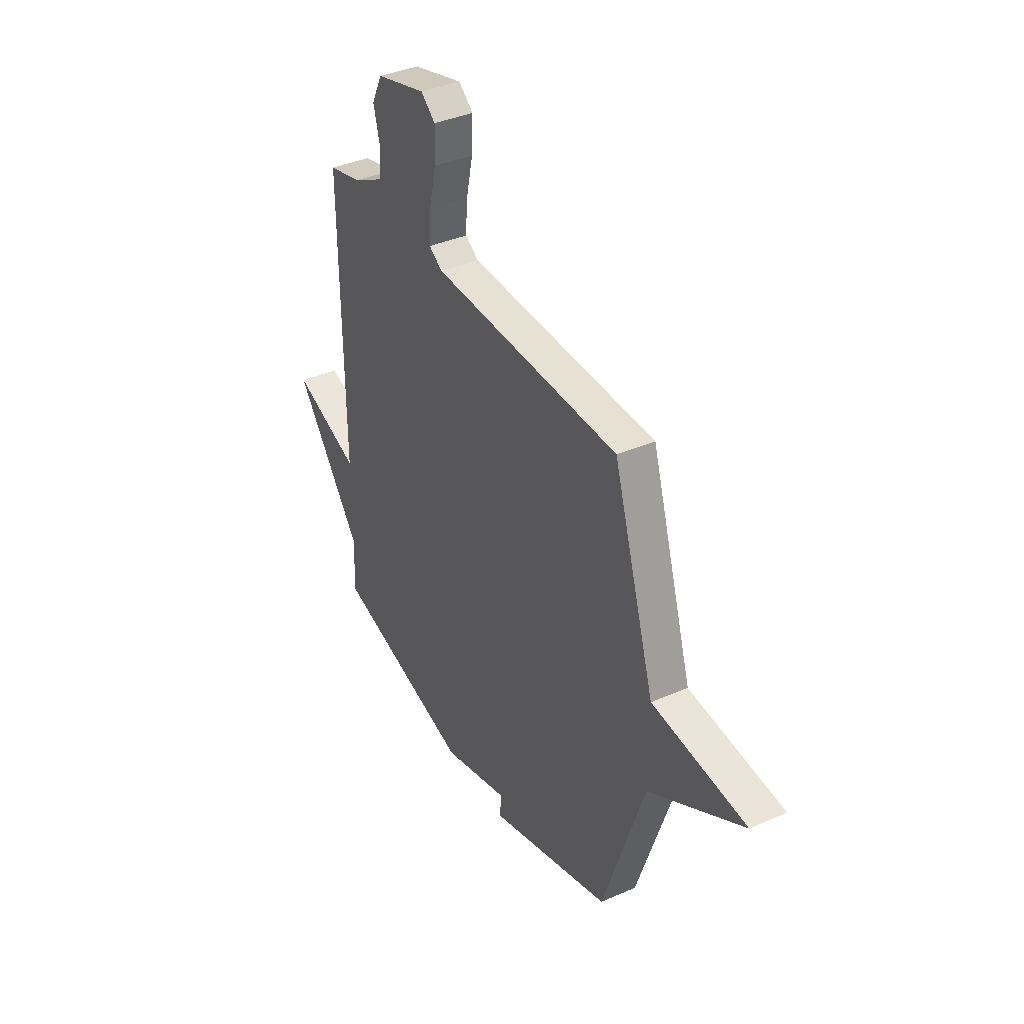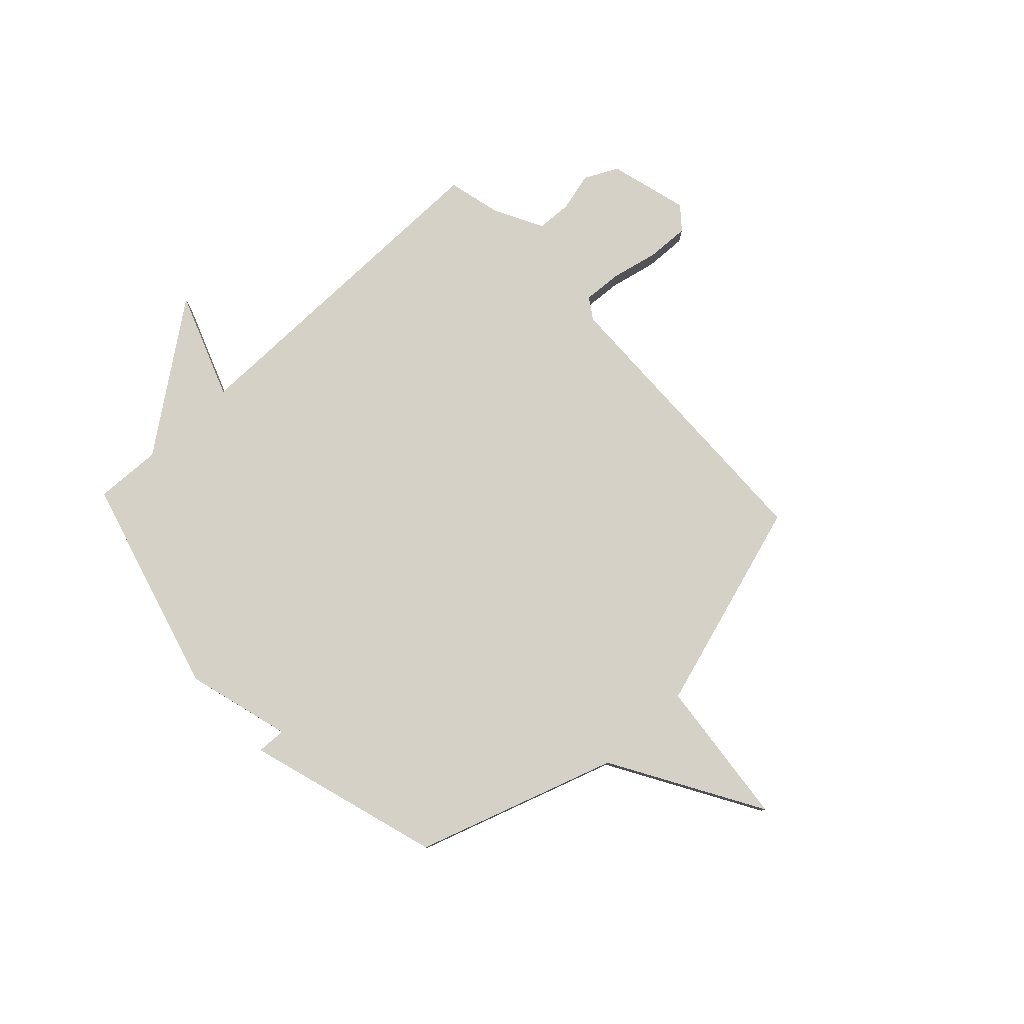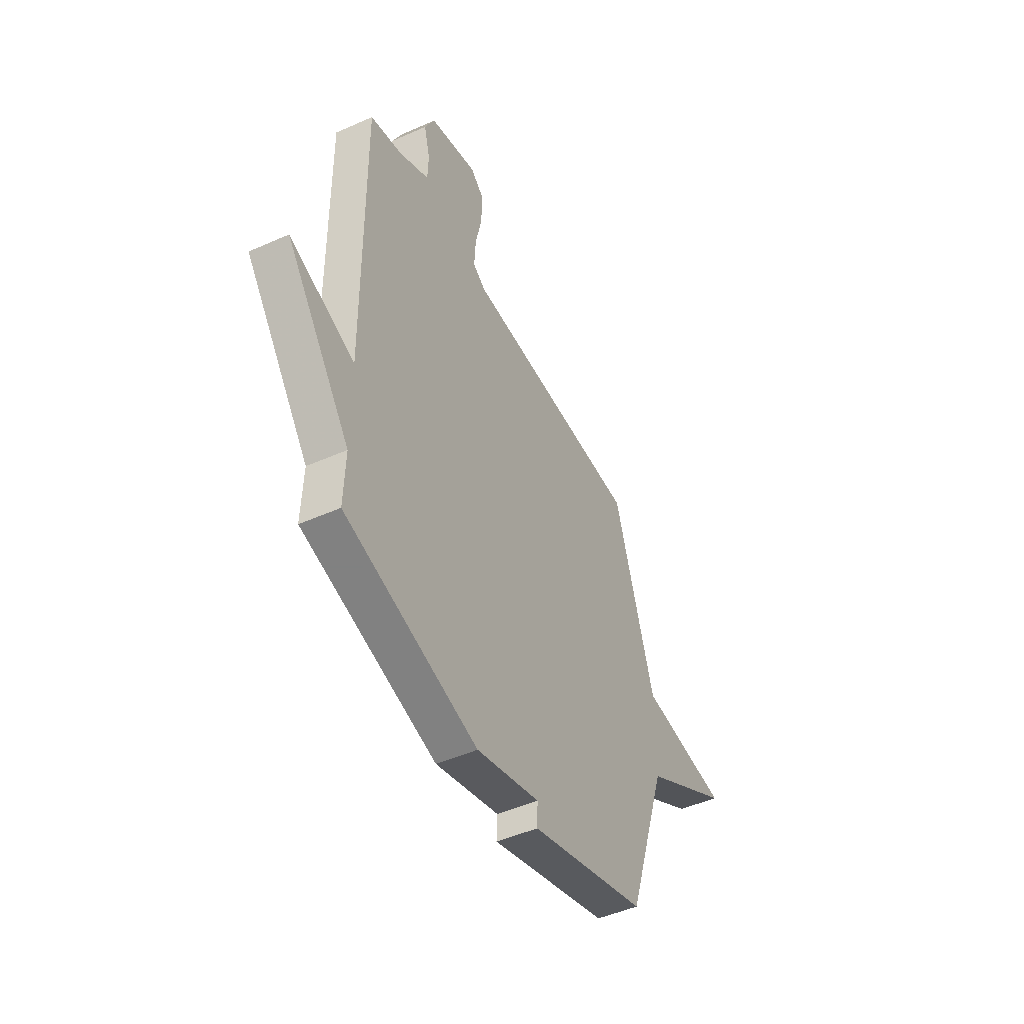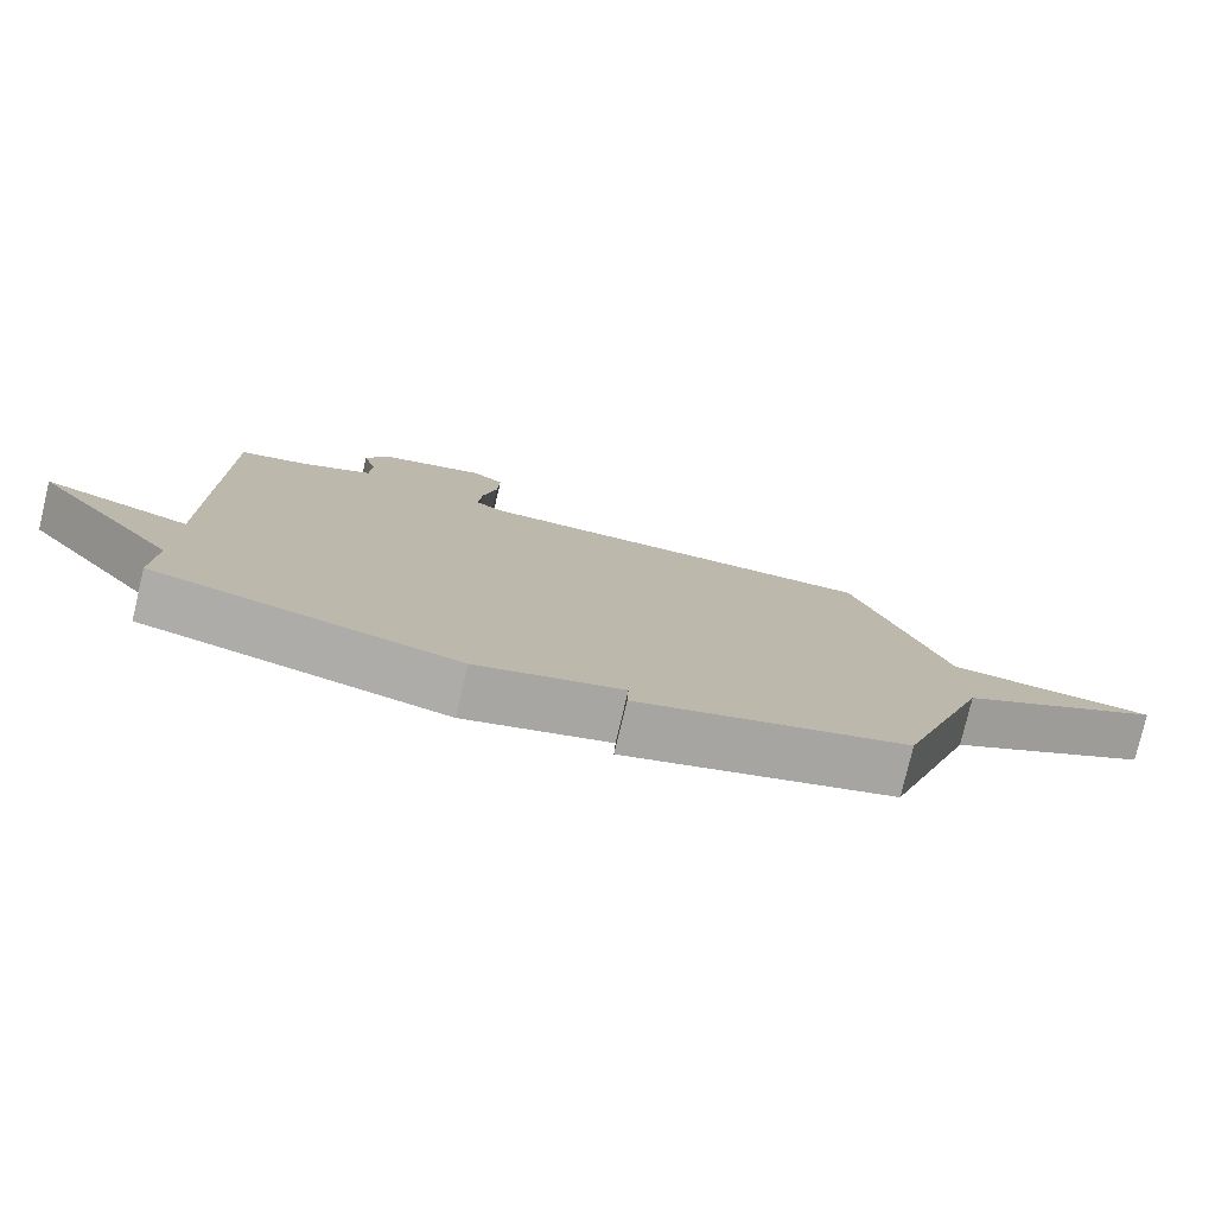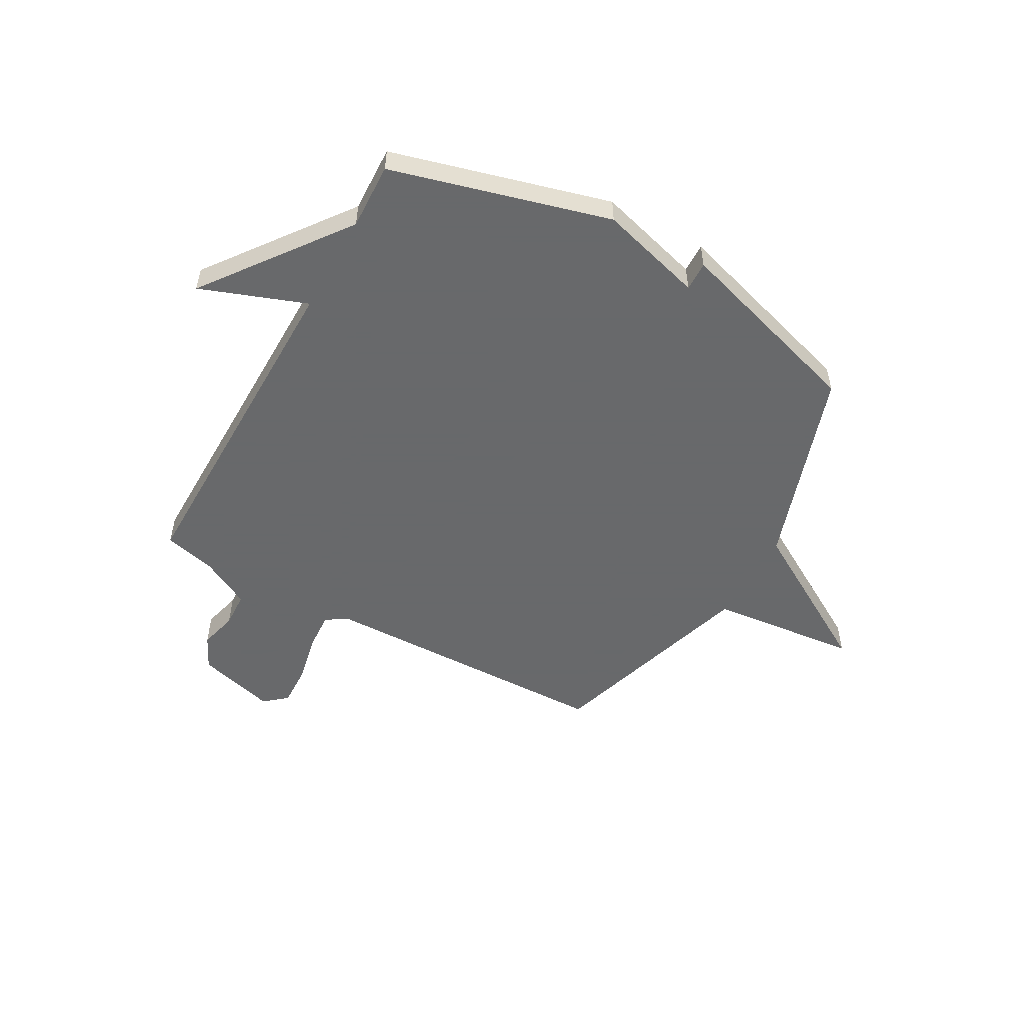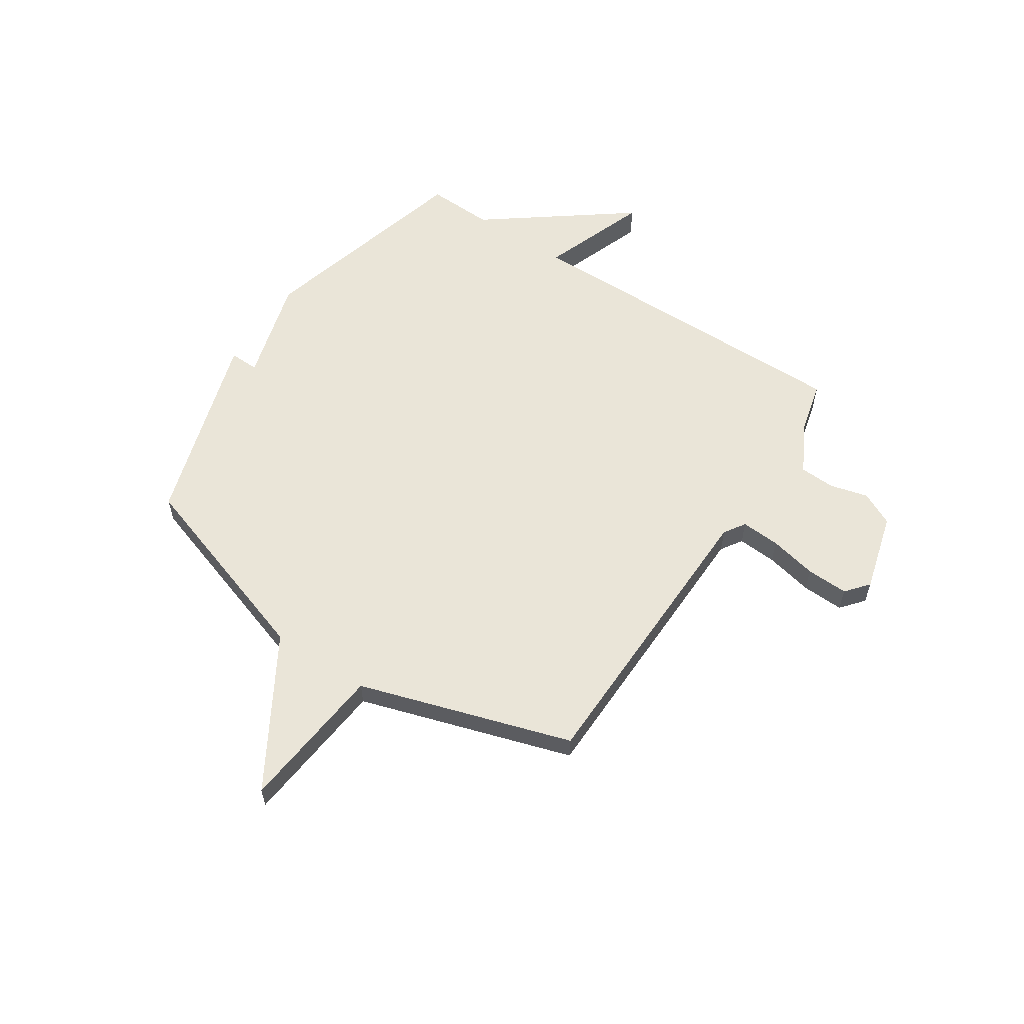
<metadata>
{"format":"obj","ext":"obj","renderer":"f3d","projection":"perspective","resolution":1024,"background":"white","views":[{"elev":38.1,"azim":-119.1,"up":"+Z"},{"elev":79.4,"azim":-133.0,"up":"+Y"},{"elev":-47.7,"azim":116.6,"up":"+Z"},{"elev":-78.5,"azim":166.7,"up":"+Z"},{"elev":-52.6,"azim":150.8,"up":"+Y"},{"elev":58.8,"azim":-56.7,"up":"+Y"}]}
</metadata>
<code>
v -0.5 0.07 0.5
v 0.076 0.07 0.513
v 0.117 0.07 0.54
v 0.112 0.07 0.616
v 0.092 0.07 0.708
v 0.089 0.07 0.789
v 0.133 0.07 0.826
v 0.286 0.07 0.784
v 0.318 0.07 0.719
v 0.299 0.07 0.645
v 0.302 0.07 0.576
v 0.399 0.07 0.525
v 0.5 0.07 0.5
v 0.495 0.07 -0.17
v 0.701 0.07 -0.094
v 0.495 0.07 -0.37
v 0.5 0.07 -0.5
v 0.076 0.07 -0.615
v -0.126 0.07 -0.558
v -0.124 0.07 -0.615
v -0.5 0.07 -0.5
v -0.628 0.07 -0.112
v -0.916 0.07 0.058
v -0.628 0.07 0.088
v -0.5 0 0.5
v 0.076 0 0.513
v 0.117 0 0.54
v 0.112 0 0.616
v 0.092 0 0.708
v 0.089 0 0.789
v 0.133 0 0.826
v 0.286 0 0.784
v 0.318 0 0.719
v 0.299 0 0.645
v 0.302 0 0.576
v 0.399 0 0.525
v 0.5 0 0.5
v 0.495 0 -0.17
v 0.701 0 -0.094
v 0.495 0 -0.37
v 0.5 0 -0.5
v 0.076 0 -0.615
v -0.126 0 -0.558
v -0.124 0 -0.615
v -0.5 0 -0.5
v -0.628 0 -0.112
v -0.916 0 0.058
v -0.628 0 0.088
f 22 23 24
f 22 24 1
f 21 22 1
f 20 21 1
f 19 20 1
f 19 1 2
f 18 19 2
f 17 18 2
f 16 17 2
f 14 15 16
f 14 16 2 3
f 12 13 14 3
f 11 12 3 4
f 6 7 8
f 5 6 8
f 4 5 8
f 11 4 8
f 10 11 8
f 8 9 10
f 48 47 46
f 25 48 46
f 25 46 45
f 25 45 44
f 25 44 43
f 26 25 43
f 26 43 42
f 26 42 41
f 26 41 40
f 40 39 38
f 27 26 40 38
f 27 38 37 36
f 28 27 36 35
f 32 31 30
f 32 30 29
f 32 29 28
f 32 28 35
f 32 35 34
f 34 33 32
f 1 25 26 2
f 2 26 27 3
f 3 27 28 4
f 4 28 29 5
f 5 29 30 6
f 6 30 31 7
f 7 31 32 8
f 8 32 33 9
f 9 33 34 10
f 10 34 35 11
f 11 35 36 12
f 12 36 37 13
f 13 37 38 14
f 14 38 39 15
f 15 39 40 16
f 16 40 41 17
f 17 41 42 18
f 18 42 43 19
f 19 43 44 20
f 20 44 45 21
f 21 45 46 22
f 22 46 47 23
f 23 47 48 24
f 24 48 25 1

</code>
